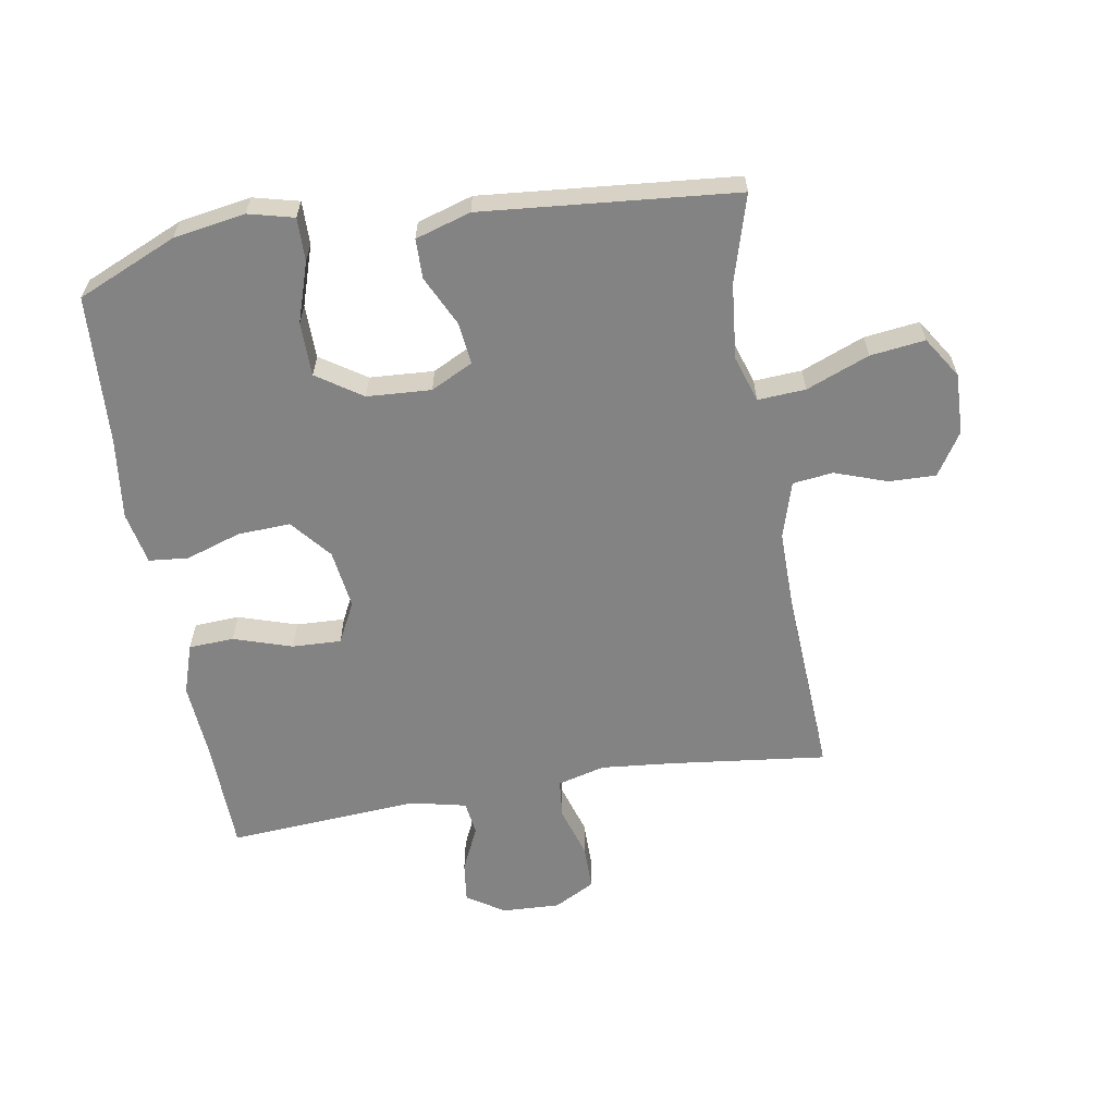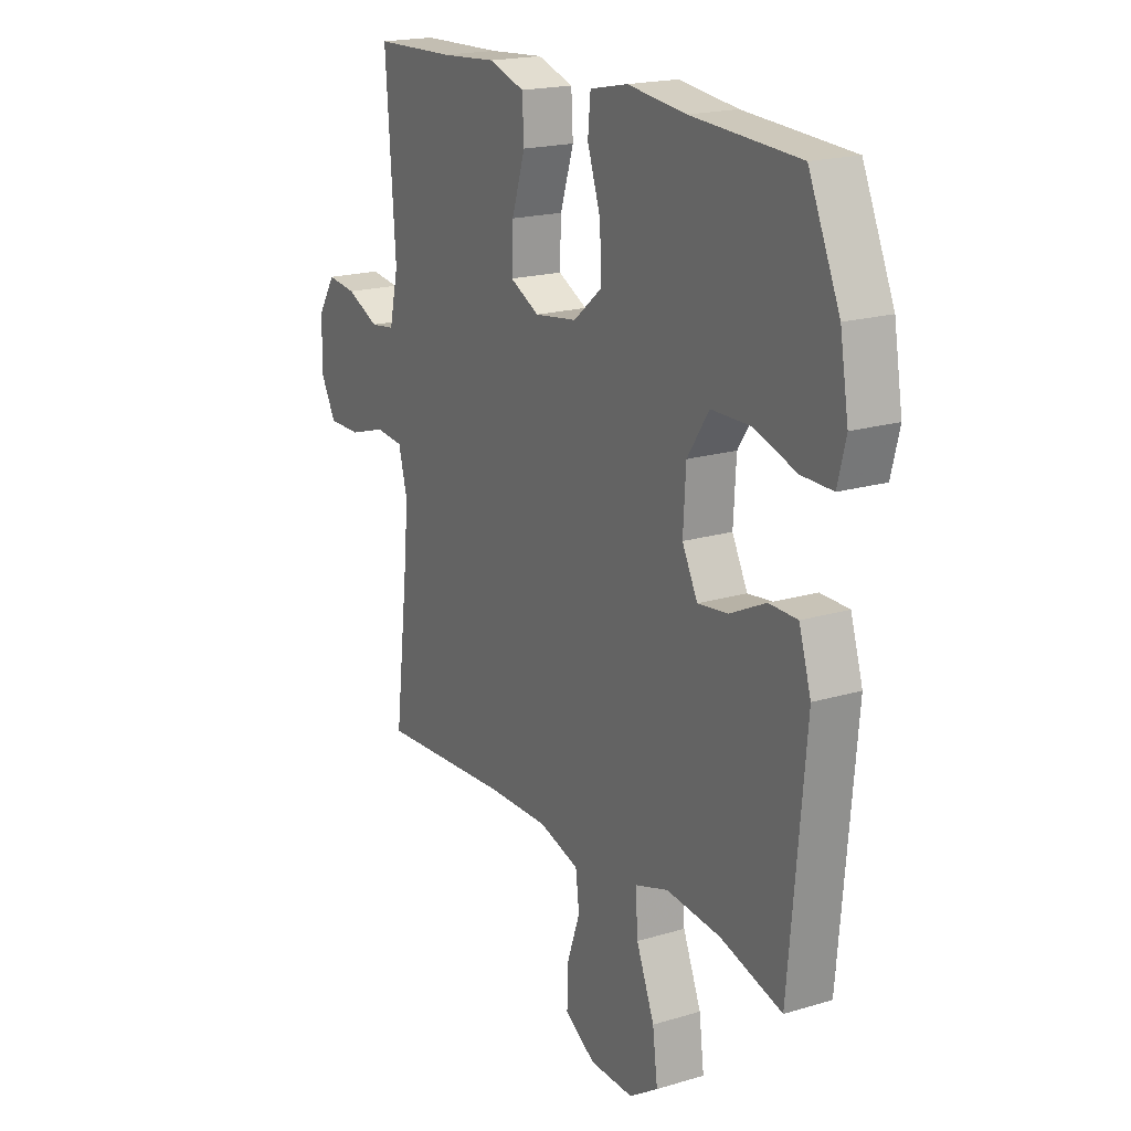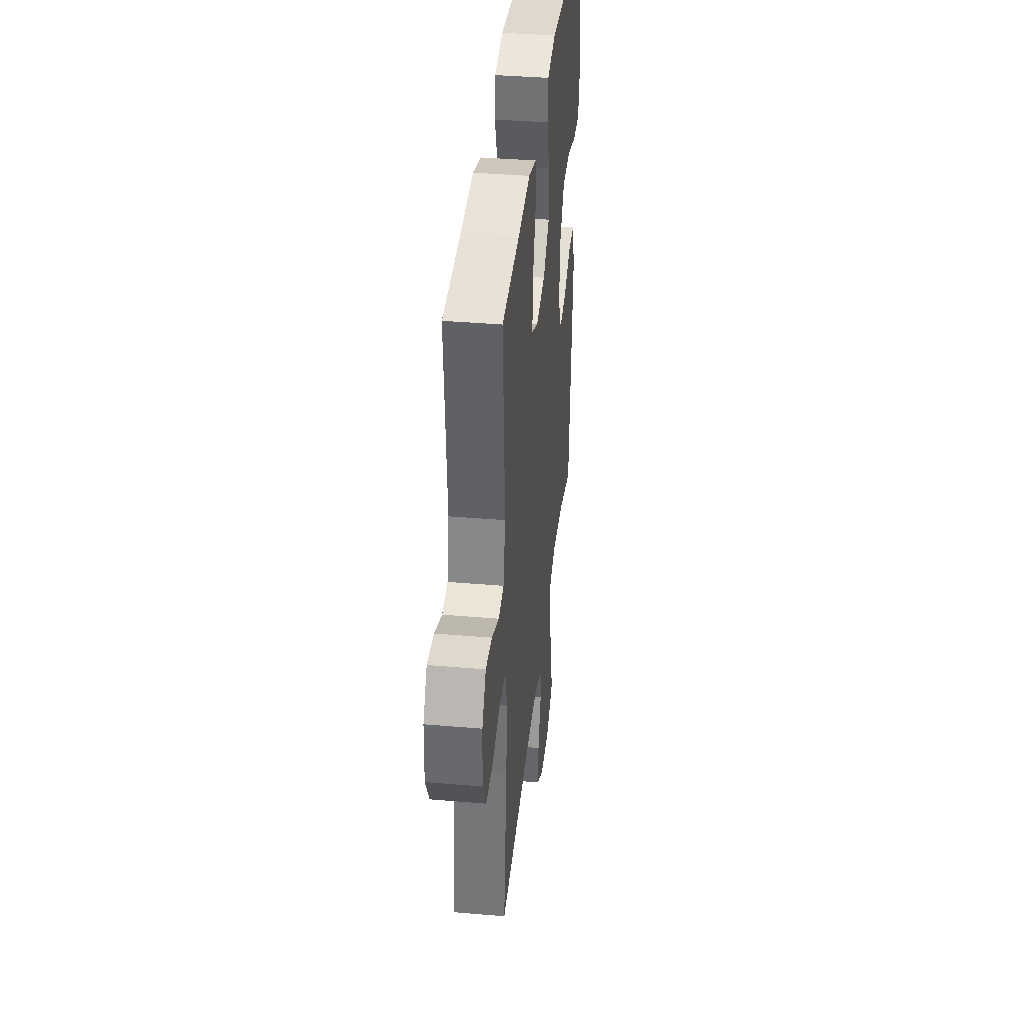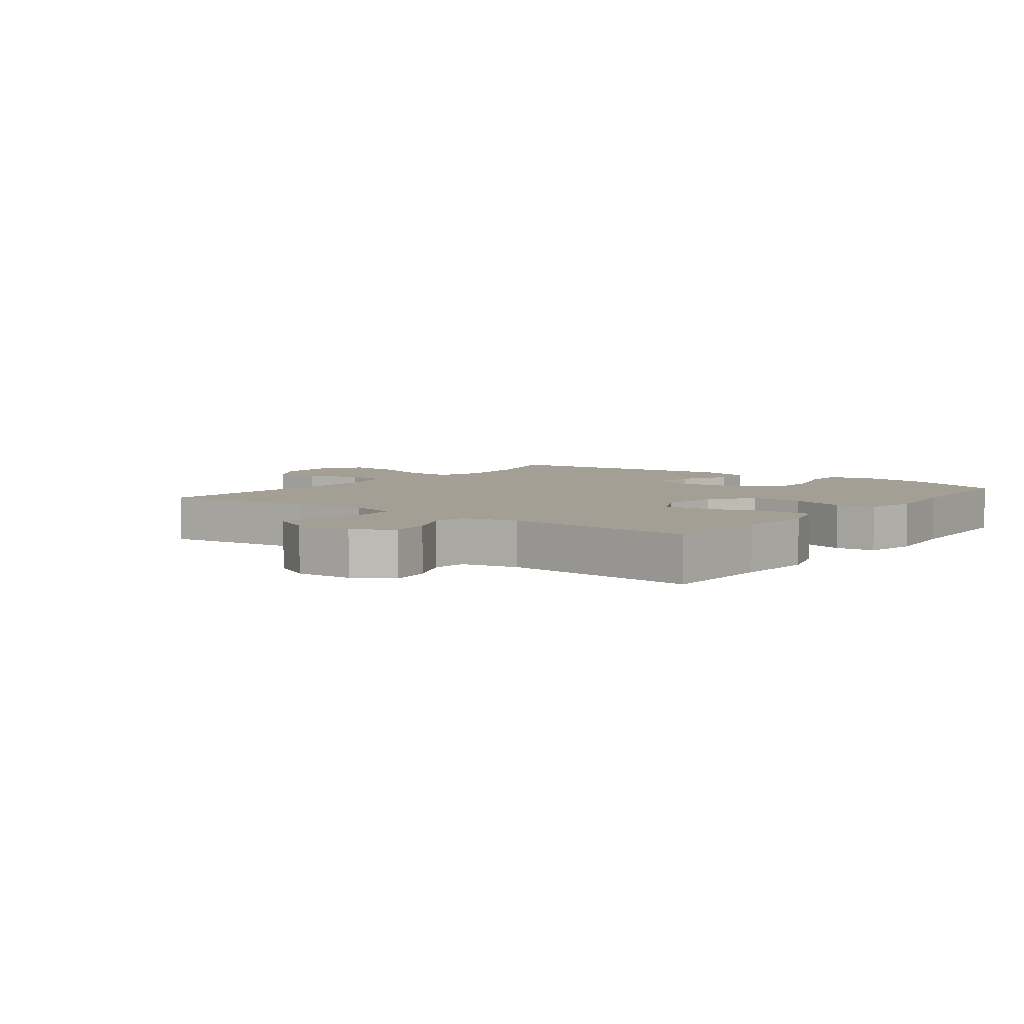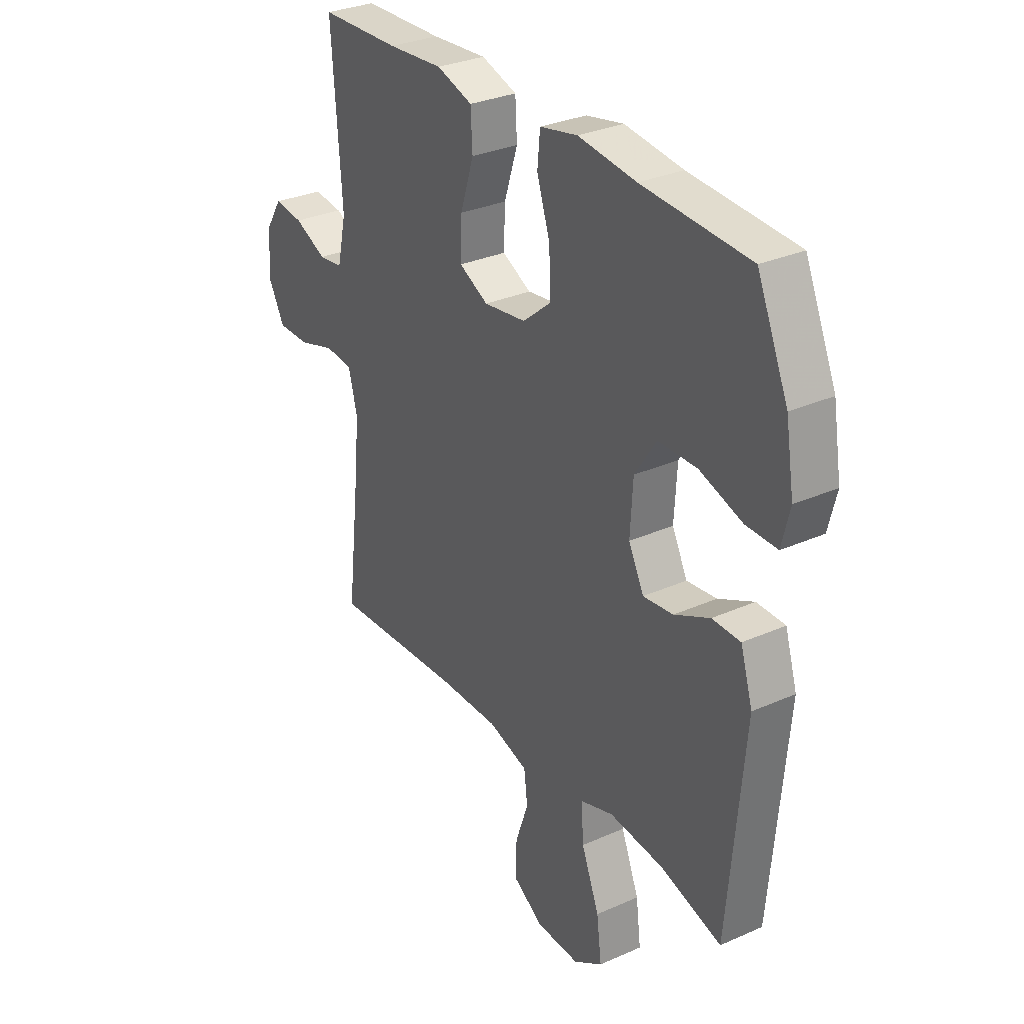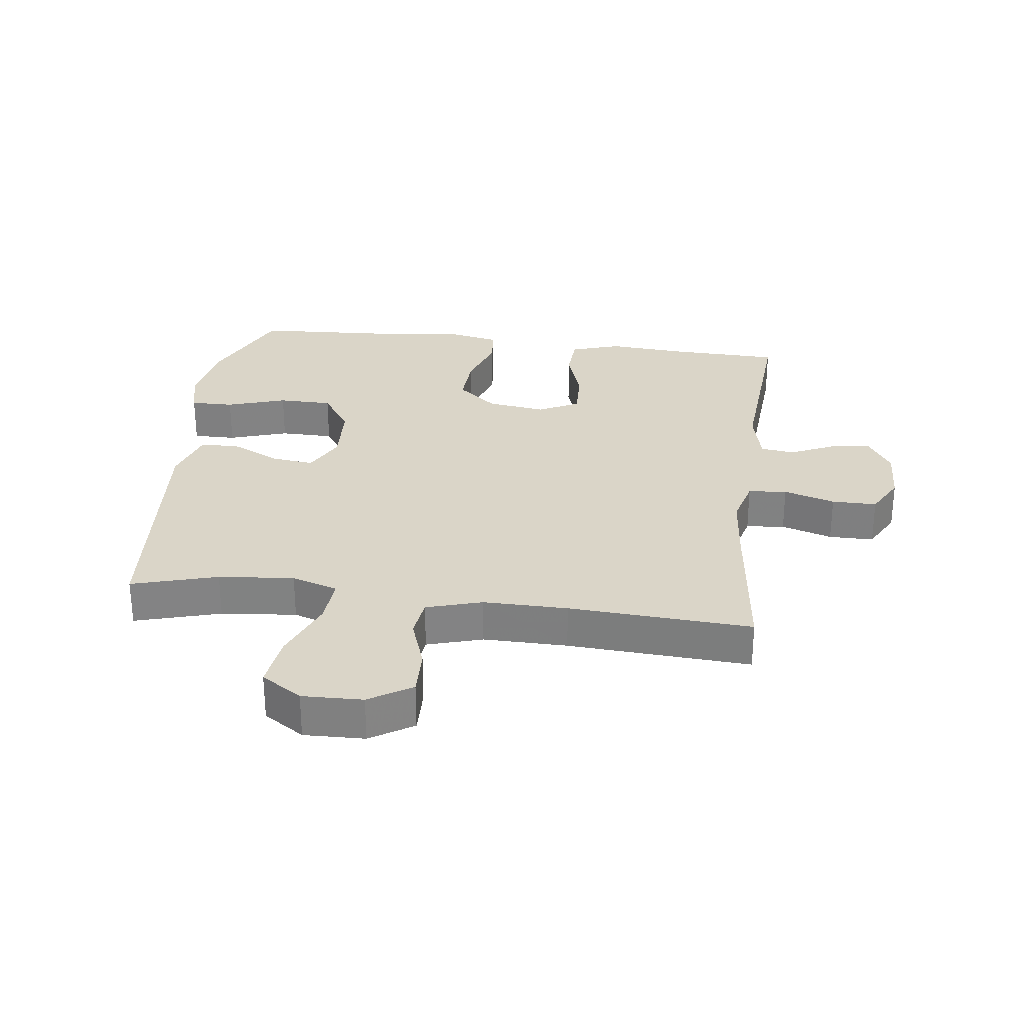
<metadata>
{"format":"obj","ext":"obj","renderer":"f3d","projection":"perspective","resolution":1024,"background":"white","views":[{"elev":-61.1,"azim":99.5,"up":"+Y"},{"elev":18.9,"azim":60.2,"up":"+Z"},{"elev":39.0,"azim":-83.9,"up":"+Z"},{"elev":5.3,"azim":-52.9,"up":"+Y"},{"elev":30.7,"azim":57.4,"up":"+Z"},{"elev":29.2,"azim":-172.6,"up":"+Y"}]}
</metadata>
<code>
v 0.5 0.07 0.5
v 0.569 0.07 0.342
v 0.588 0.07 0.228
v 0.57 0.07 0.156
v 0.501 0.07 0.157
v 0.406 0.07 0.188
v 0.32 0.07 0.187
v 0.272 0.07 0.115
v 0.266 0.07 0.013
v 0.3 0.07 -0.054
v 0.367 0.07 -0.046
v 0.446 0.07 -0.008
v 0.509 0.07 -0.009
v 0.536 0.07 -0.097
v 0.5 0.07 -0.5
v 0.363 0.07 -0.46
v 0.242 0.07 -0.448
v 0.168 0.07 -0.472
v 0.173 0.07 -0.548
v 0.213 0.07 -0.648
v 0.224 0.07 -0.735
v 0.159 0.07 -0.777
v 0.062 0.07 -0.774
v -0.006 0.07 -0.731
v -0.004 0.07 -0.656
v 0.025 0.07 -0.573
v 0.017 0.07 -0.509
v -0.072 0.07 -0.482
v -0.207 0.07 -0.483
v -0.5 0.07 -0.5
v -0.471 0.07 -0.252
v -0.46 0.07 -0.135
v -0.48 0.07 -0.059
v -0.542 0.07 -0.053
v -0.624 0.07 -0.078
v -0.696 0.07 -0.078
v -0.731 0.07 -0.013
v -0.727 0.07 0.079
v -0.689 0.07 0.139
v -0.624 0.07 0.131
v -0.552 0.07 0.098
v -0.498 0.07 0.105
v -0.478 0.07 0.194
v -0.5 0.07 0.5
v -0.321 0.07 0.505
v -0.198 0.07 0.514
v -0.118 0.07 0.488
v -0.114 0.07 0.416
v -0.144 0.07 0.323
v -0.147 0.07 0.245
v -0.082 0.07 0.212
v 0.012 0.07 0.225
v 0.076 0.07 0.278
v 0.072 0.07 0.362
v 0.043 0.07 0.45
v 0.049 0.07 0.513
v 0.133 0.07 0.53
v 0.262 0.07 0.514
v 0.5 0 0.5
v 0.569 0 0.342
v 0.588 0 0.228
v 0.57 0 0.156
v 0.501 0 0.157
v 0.406 0 0.188
v 0.32 0 0.187
v 0.272 0 0.115
v 0.266 0 0.013
v 0.3 0 -0.054
v 0.367 0 -0.046
v 0.446 0 -0.008
v 0.509 0 -0.009
v 0.536 0 -0.097
v 0.5 0 -0.5
v 0.363 0 -0.46
v 0.242 0 -0.448
v 0.168 0 -0.472
v 0.173 0 -0.548
v 0.213 0 -0.648
v 0.224 0 -0.735
v 0.159 0 -0.777
v 0.062 0 -0.774
v -0.006 0 -0.731
v -0.004 0 -0.656
v 0.025 0 -0.573
v 0.017 0 -0.509
v -0.072 0 -0.482
v -0.207 0 -0.483
v -0.5 0 -0.5
v -0.471 0 -0.252
v -0.46 0 -0.135
v -0.48 0 -0.059
v -0.542 0 -0.053
v -0.624 0 -0.078
v -0.696 0 -0.078
v -0.731 0 -0.013
v -0.727 0 0.079
v -0.689 0 0.139
v -0.624 0 0.131
v -0.552 0 0.098
v -0.498 0 0.105
v -0.478 0 0.194
v -0.5 0 0.5
v -0.321 0 0.505
v -0.198 0 0.514
v -0.118 0 0.488
v -0.114 0 0.416
v -0.144 0 0.323
v -0.147 0 0.245
v -0.082 0 0.212
v 0.012 0 0.225
v 0.076 0 0.278
v 0.072 0 0.362
v 0.043 0 0.45
v 0.049 0 0.513
v 0.133 0 0.53
v 0.262 0 0.514
f 56 57 58
f 55 56 58
f 54 55 58
f 2 3 4
f 1 2 4
f 58 1 4
f 54 58 4
f 53 54 4
f 47 48 49
f 46 47 49
f 45 46 49
f 45 49 50
f 44 45 50
f 43 44 50
f 42 43 50 51
f 39 40 41
f 38 39 41
f 37 38 41
f 36 37 41
f 35 36 41
f 34 35 41
f 33 34 41 42
f 42 51 52
f 33 42 52
f 32 33 52
f 29 30 31
f 31 32 52
f 29 31 52
f 28 29 52
f 24 25 26
f 23 24 26
f 22 23 26
f 21 22 26
f 20 21 26
f 19 20 26
f 18 19 26 27
f 28 52 53
f 27 28 53
f 18 27 53
f 17 18 53
f 14 15 16
f 13 14 16
f 12 13 16
f 11 12 16
f 4 5 6
f 53 4 6
f 53 6 7
f 10 11 16 17
f 9 10 17 53
f 8 9 53
f 7 8 53
f 116 115 114
f 116 114 113
f 116 113 112
f 62 61 60
f 62 60 59
f 62 59 116
f 62 116 112
f 62 112 111
f 107 106 105
f 107 105 104
f 107 104 103
f 108 107 103
f 108 103 102
f 108 102 101
f 109 108 101 100
f 99 98 97
f 99 97 96
f 99 96 95
f 99 95 94
f 99 94 93
f 99 93 92
f 100 99 92 91
f 110 109 100
f 110 100 91
f 110 91 90
f 89 88 87
f 110 90 89
f 110 89 87
f 110 87 86
f 84 83 82
f 84 82 81
f 84 81 80
f 84 80 79
f 84 79 78
f 84 78 77
f 85 84 77 76
f 111 110 86
f 111 86 85
f 111 85 76
f 111 76 75
f 74 73 72
f 74 72 71
f 74 71 70
f 74 70 69
f 64 63 62
f 64 62 111
f 65 64 111
f 75 74 69 68
f 111 75 68 67
f 111 67 66
f 111 66 65
f 1 59 60 2
f 2 60 61 3
f 3 61 62 4
f 4 62 63 5
f 5 63 64 6
f 6 64 65 7
f 7 65 66 8
f 8 66 67 9
f 9 67 68 10
f 10 68 69 11
f 11 69 70 12
f 12 70 71 13
f 13 71 72 14
f 14 72 73 15
f 15 73 74 16
f 16 74 75 17
f 17 75 76 18
f 18 76 77 19
f 19 77 78 20
f 20 78 79 21
f 21 79 80 22
f 22 80 81 23
f 23 81 82 24
f 24 82 83 25
f 25 83 84 26
f 26 84 85 27
f 27 85 86 28
f 28 86 87 29
f 29 87 88 30
f 30 88 89 31
f 31 89 90 32
f 32 90 91 33
f 33 91 92 34
f 34 92 93 35
f 35 93 94 36
f 36 94 95 37
f 37 95 96 38
f 38 96 97 39
f 39 97 98 40
f 40 98 99 41
f 41 99 100 42
f 42 100 101 43
f 43 101 102 44
f 44 102 103 45
f 45 103 104 46
f 46 104 105 47
f 47 105 106 48
f 48 106 107 49
f 49 107 108 50
f 50 108 109 51
f 51 109 110 52
f 52 110 111 53
f 53 111 112 54
f 54 112 113 55
f 55 113 114 56
f 56 114 115 57
f 57 115 116 58
f 58 116 59 1

</code>
